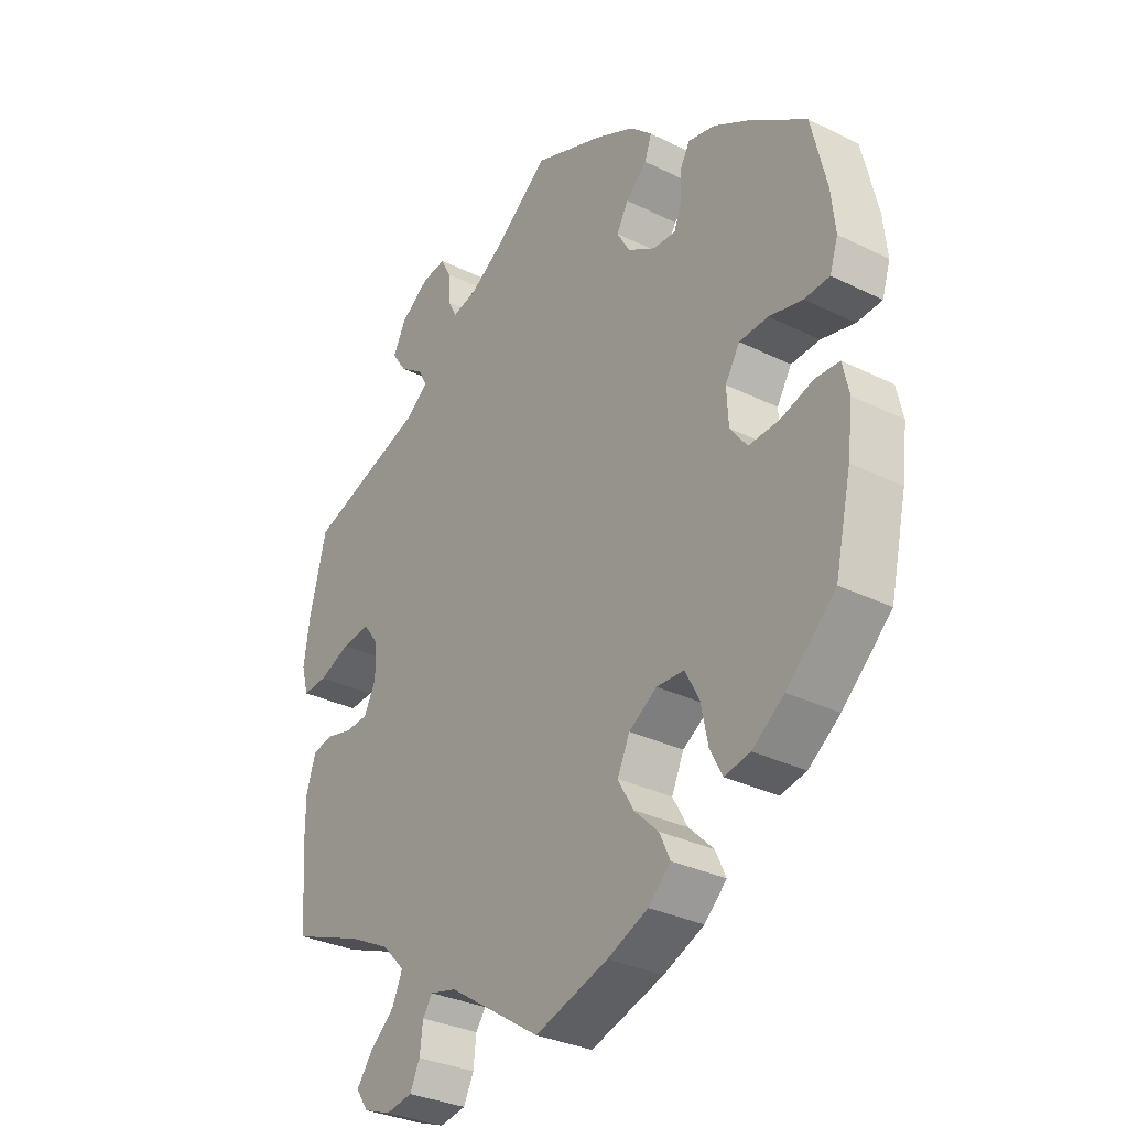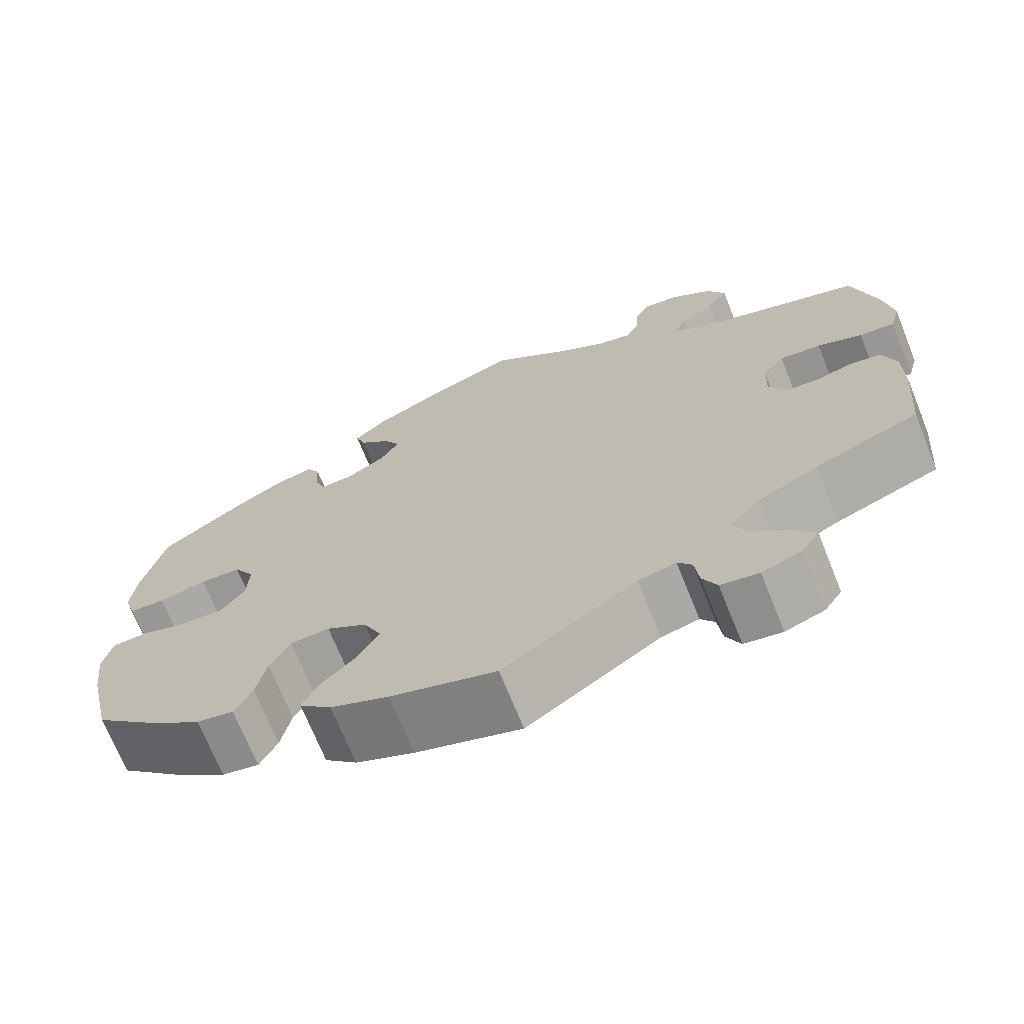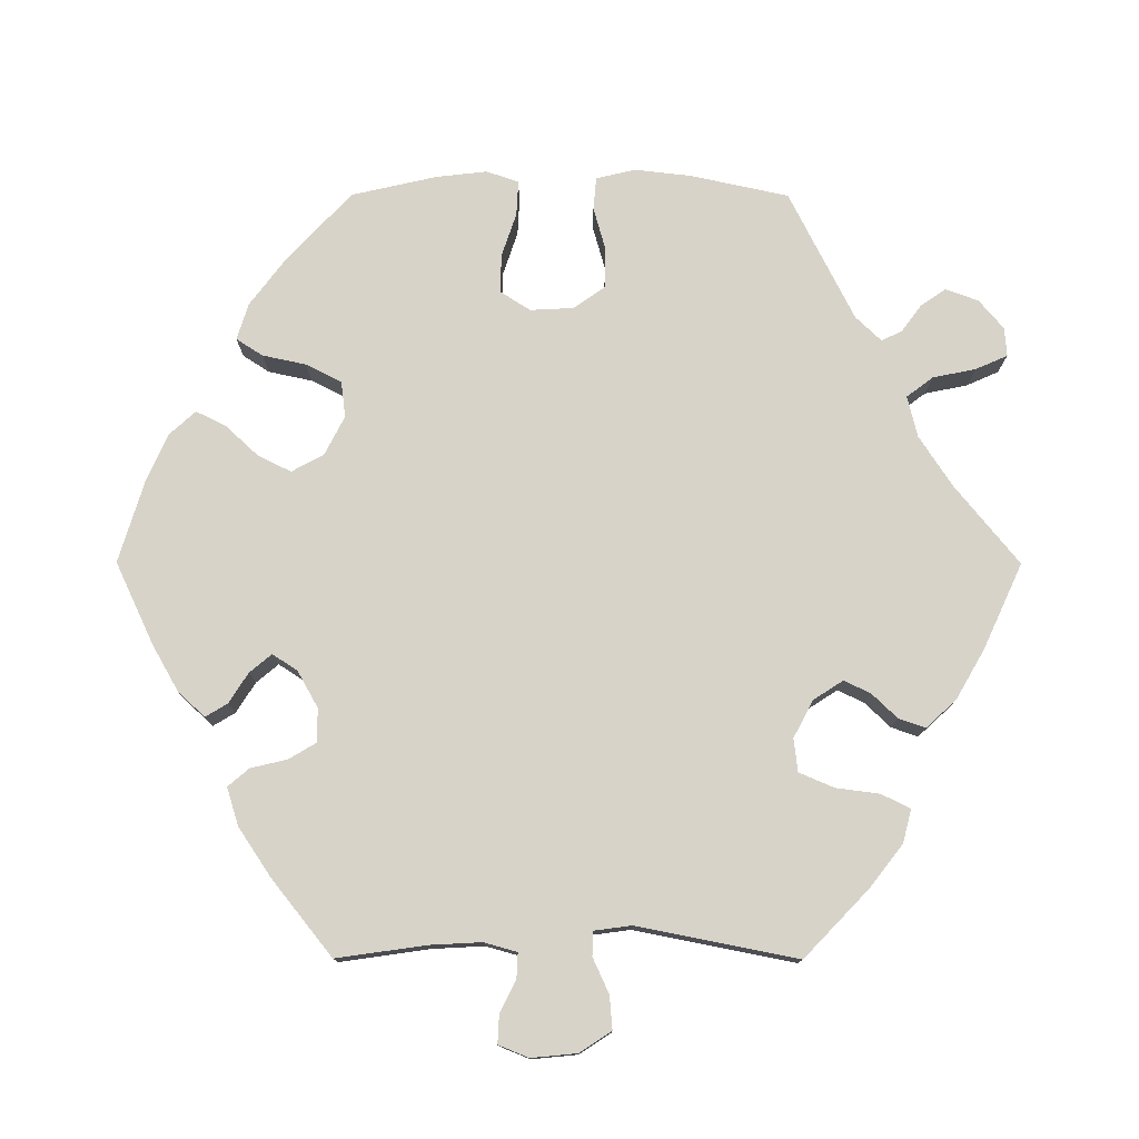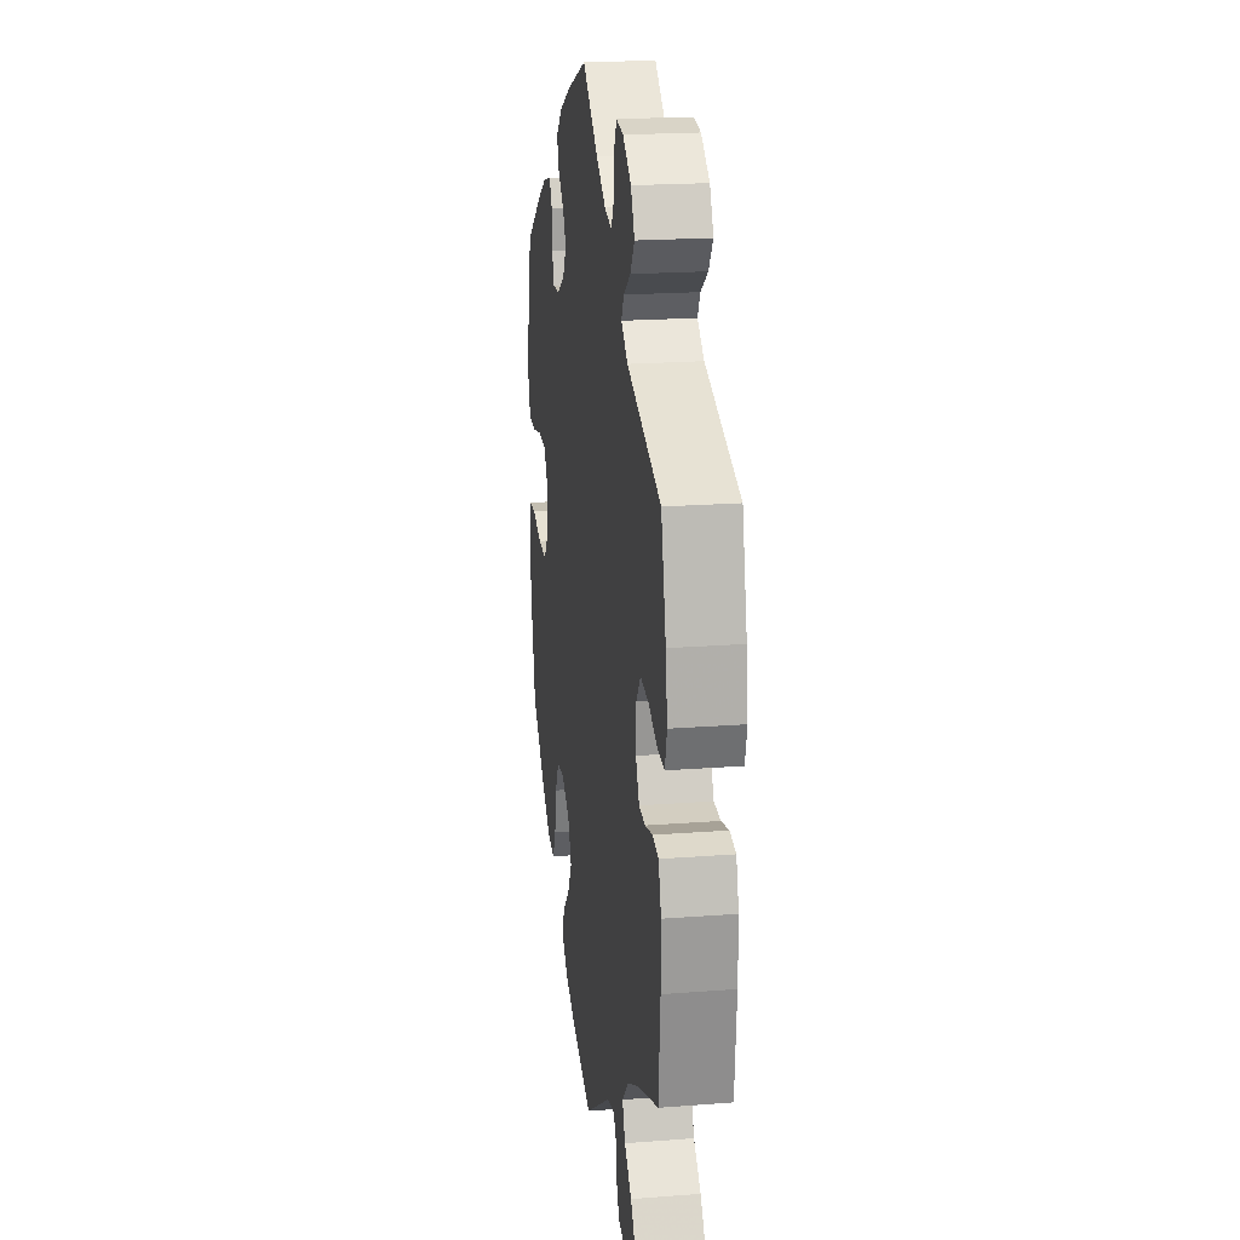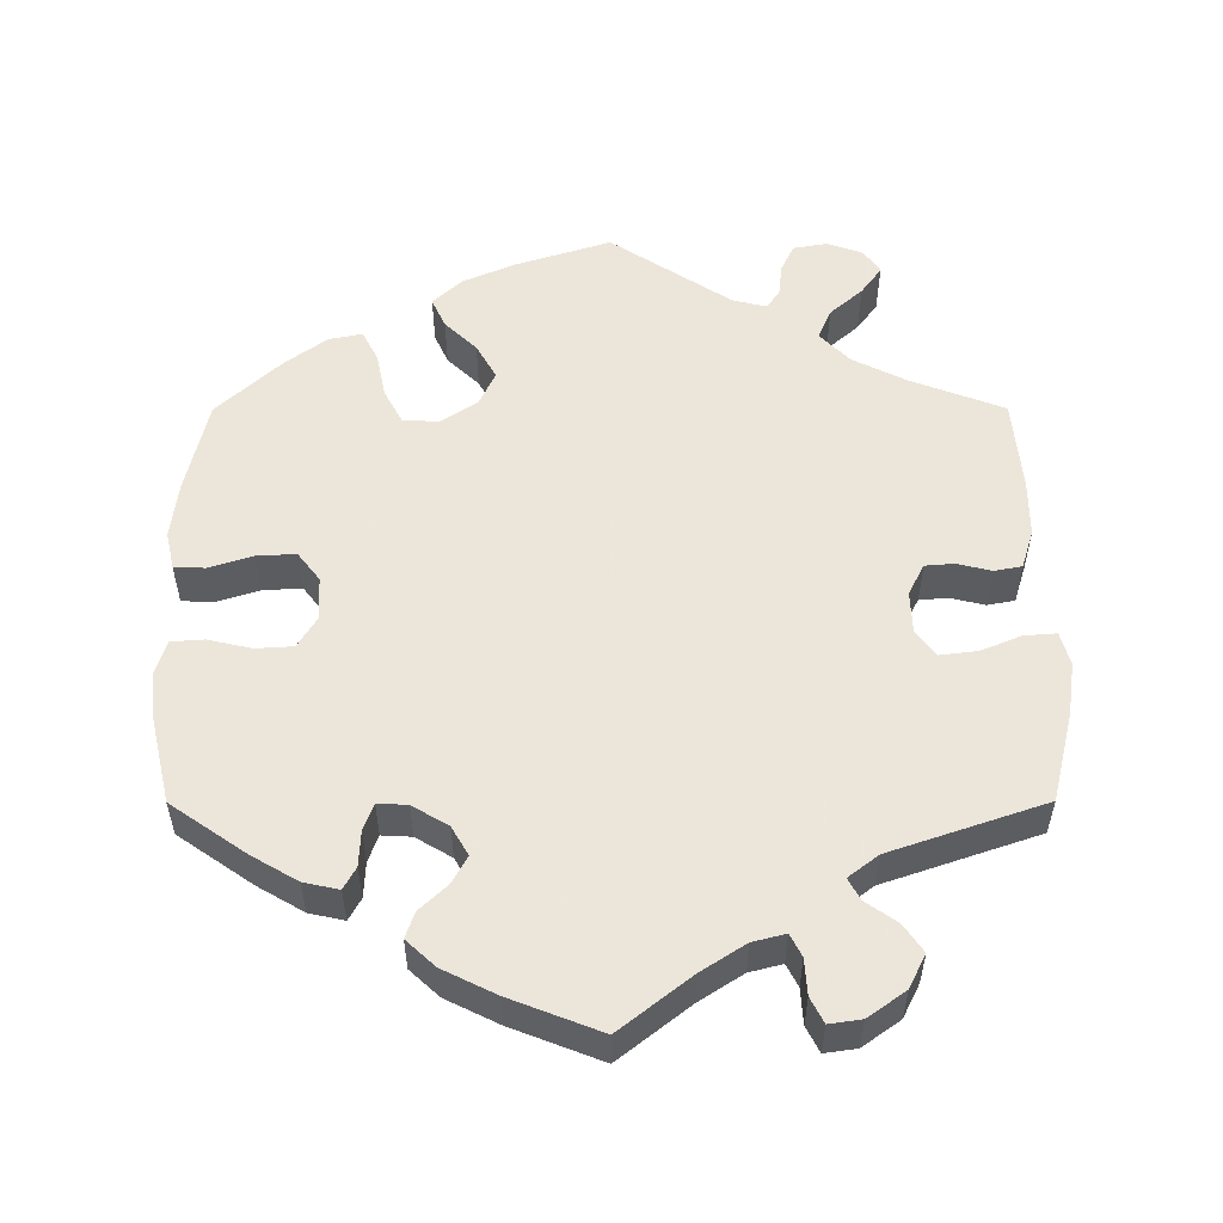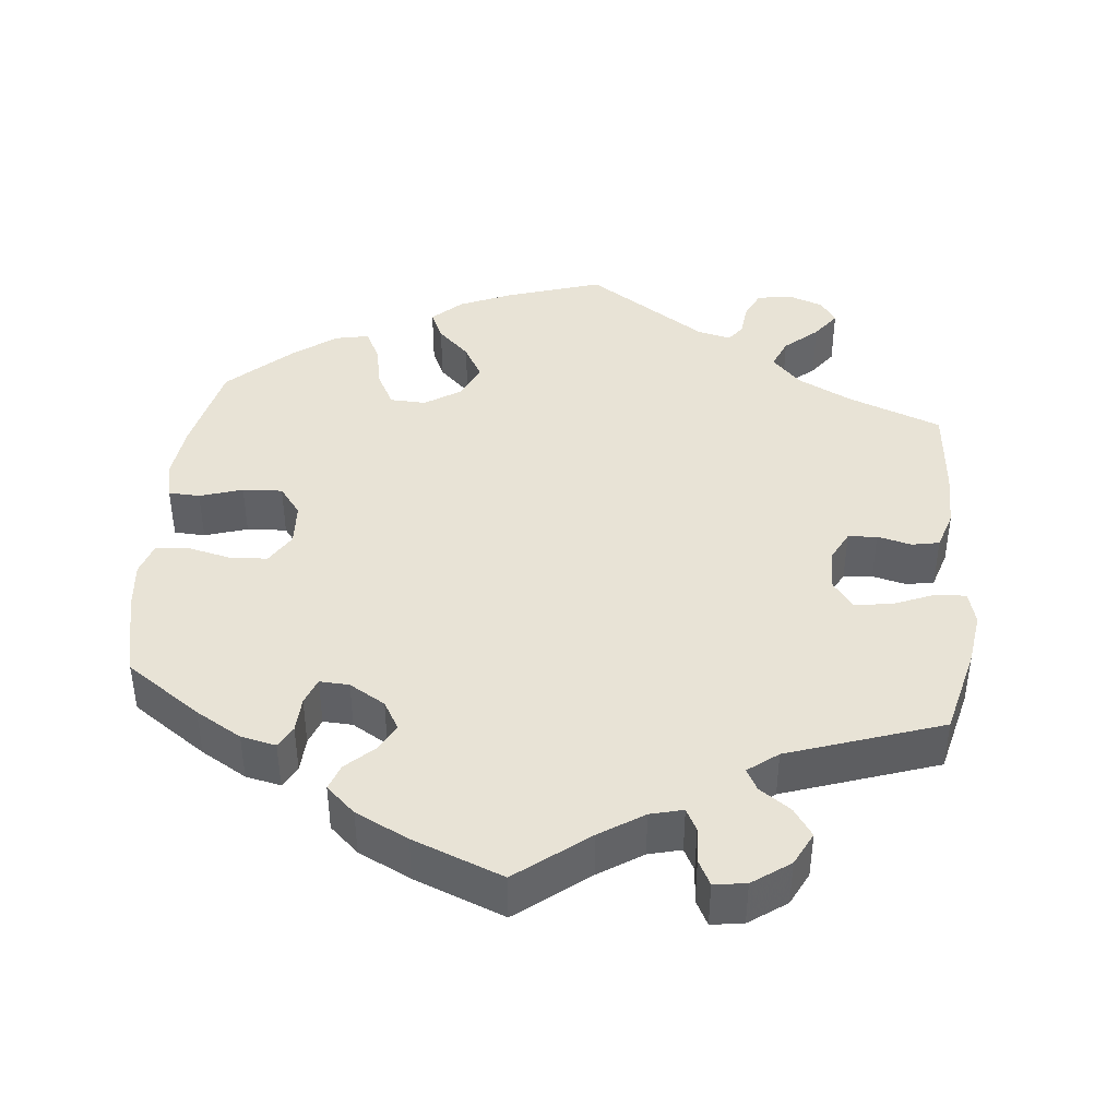
<metadata>
{"format":"obj","ext":"obj","renderer":"f3d","projection":"perspective","resolution":1024,"background":"white","views":[{"elev":-31.6,"azim":-125.0,"up":"+Z"},{"elev":-70.4,"azim":21.9,"up":"+Z"},{"elev":77.0,"azim":30.1,"up":"+Y"},{"elev":20.5,"azim":82.0,"up":"+Z"},{"elev":54.2,"azim":-0.1,"up":"+Y"},{"elev":41.8,"azim":5.6,"up":"+Y"}]}
</metadata>
<code>
v -0.403 0.07 0.357
v -0.343 0.07 0.392
v -0.297 0.07 0.402
v -0.281 0.07 0.373
v -0.279 0.07 0.326
v -0.266 0.07 0.291
v -0.227 0.07 0.293
v -0.18 0.07 0.321
v -0.158 0.07 0.359
v -0.178 0.07 0.395
v -0.214 0.07 0.429
v -0.226 0.07 0.463
v -0.188 0.07 0.498
v -0.119 0.07 0.532
v -0.001 0.07 0.578
v 0.092 0.07 0.505
v 0.149 0.07 0.468
v 0.192 0.07 0.457
v 0.207 0.07 0.486
v 0.21 0.07 0.533
v 0.227 0.07 0.566
v 0.269 0.07 0.56
v 0.318 0.07 0.525
v 0.34 0.07 0.481
v 0.315 0.07 0.445
v 0.274 0.07 0.416
v 0.259 0.07 0.388
v 0.298 0.07 0.358
v 0.5 0.07 0.289
v 0.529 0.07 0.172
v 0.539 0.07 0.102
v 0.527 0.07 0.058
v 0.485 0.07 0.061
v 0.432 0.07 0.083
v 0.383 0.07 0.089
v 0.357 0.07 0.054
v 0.355 0.07 -0.001
v 0.376 0.07 -0.042
v 0.414 0.07 -0.045
v 0.459 0.07 -0.034
v 0.495 0.07 -0.041
v 0.511 0.07 -0.092
v 0.511 0.07 -0.167
v 0.5 0.07 -0.289
v 0.377 0.07 -0.336
v 0.306 0.07 -0.372
v 0.268 0.07 -0.412
v 0.285 0.07 -0.452
v 0.328 0.07 -0.49
v 0.355 0.07 -0.527
v 0.334 0.07 -0.558
v 0.287 0.07 -0.575
v 0.242 0.07 -0.567
v 0.225 0.07 -0.531
v 0.22 0.07 -0.487
v 0.203 0.07 -0.463
v 0.158 0.07 -0.474
v 0 0.07 -0.578
v -0.125 0.07 -0.538
v -0.194 0.07 -0.508
v -0.232 0.07 -0.472
v -0.214 0.07 -0.433
v -0.172 0.07 -0.392
v -0.146 0.07 -0.346
v -0.167 0.07 -0.3
v -0.215 0.07 -0.269
v -0.262 0.07 -0.271
v -0.286 0.07 -0.316
v -0.298 0.07 -0.375
v -0.319 0.07 -0.416
v -0.363 0.07 -0.407
v -0.417 0.07 -0.367
v -0.501 0.07 -0.289
v -0.529 0.07 -0.165
v -0.538 0.07 -0.091
v -0.527 0.07 -0.042
v -0.486 0.07 -0.04
v -0.43 0.07 -0.058
v -0.378 0.07 -0.061
v -0.349 0.07 -0.023
v -0.346 0.07 0.034
v -0.371 0.07 0.075
v -0.42 0.07 0.078
v -0.477 0.07 0.065
v -0.52 0.07 0.068
v -0.534 0.07 0.112
v -0.527 0.07 0.178
v -0.501 0.07 0.289
v -0.403 0 0.357
v -0.343 0 0.392
v -0.297 0 0.402
v -0.281 0 0.373
v -0.279 0 0.326
v -0.266 0 0.291
v -0.227 0 0.293
v -0.18 0 0.321
v -0.158 0 0.359
v -0.178 0 0.395
v -0.214 0 0.429
v -0.226 0 0.463
v -0.188 0 0.498
v -0.119 0 0.532
v -0.001 0 0.578
v 0.092 0 0.505
v 0.149 0 0.468
v 0.192 0 0.457
v 0.207 0 0.486
v 0.21 0 0.533
v 0.227 0 0.566
v 0.269 0 0.56
v 0.318 0 0.525
v 0.34 0 0.481
v 0.315 0 0.445
v 0.274 0 0.416
v 0.259 0 0.388
v 0.298 0 0.358
v 0.5 0 0.289
v 0.529 0 0.172
v 0.539 0 0.102
v 0.527 0 0.058
v 0.485 0 0.061
v 0.432 0 0.083
v 0.383 0 0.089
v 0.357 0 0.054
v 0.355 0 -0.001
v 0.376 0 -0.042
v 0.414 0 -0.045
v 0.459 0 -0.034
v 0.495 0 -0.041
v 0.511 0 -0.092
v 0.511 0 -0.167
v 0.5 0 -0.289
v 0.377 0 -0.336
v 0.306 0 -0.372
v 0.268 0 -0.412
v 0.285 0 -0.452
v 0.328 0 -0.49
v 0.355 0 -0.527
v 0.334 0 -0.558
v 0.287 0 -0.575
v 0.242 0 -0.567
v 0.225 0 -0.531
v 0.22 0 -0.487
v 0.203 0 -0.463
v 0.158 0 -0.474
v 0 0 -0.578
v -0.125 0 -0.538
v -0.194 0 -0.508
v -0.232 0 -0.472
v -0.214 0 -0.433
v -0.172 0 -0.392
v -0.146 0 -0.346
v -0.167 0 -0.3
v -0.215 0 -0.269
v -0.262 0 -0.271
v -0.286 0 -0.316
v -0.298 0 -0.375
v -0.319 0 -0.416
v -0.363 0 -0.407
v -0.417 0 -0.367
v -0.501 0 -0.289
v -0.529 0 -0.165
v -0.538 0 -0.091
v -0.527 0 -0.042
v -0.486 0 -0.04
v -0.43 0 -0.058
v -0.378 0 -0.061
v -0.349 0 -0.023
v -0.346 0 0.034
v -0.371 0 0.075
v -0.42 0 0.078
v -0.477 0 0.065
v -0.52 0 0.068
v -0.534 0 0.112
v -0.527 0 0.178
v -0.501 0 0.289
f 83 84 85 86
f 82 83 86 87
f 75 76 77 78
f 75 78 79
f 74 75 79
f 73 74 79
f 72 73 79 80
f 68 69 70 71
f 67 68 71 72
f 60 61 62 63
f 60 63 64
f 57 58 59 60
f 56 57 60 64
f 52 53 54 55
f 52 55 56
f 51 52 56
f 48 49 50 51
f 48 51 56
f 47 48 56 64
f 42 43 44 45
f 42 45 46
f 39 40 41 42
f 38 39 42 46
f 37 38 46 47
f 31 32 33 34
f 31 34 35
f 28 29 30 31
f 27 28 31 35
f 23 24 25 26
f 23 26 27
f 22 23 27
f 19 20 21 22
f 18 19 22 27
f 17 18 27 35
f 13 14 15 16
f 10 11 12 13
f 9 10 13 16
f 8 9 16 17
f 2 3 4 5
f 2 5 6
f 1 2 6
f 82 87 88 1
f 67 72 80
f 66 67 80 81
f 65 66 81
f 37 47 64 65
f 36 37 65 81
f 7 8 17 35
f 6 7 35 36
f 81 82 1 6
f 6 36 81
f 174 173 172 171
f 175 174 171 170
f 166 165 164 163
f 167 166 163
f 167 163 162
f 167 162 161
f 168 167 161 160
f 159 158 157 156
f 160 159 156 155
f 151 150 149 148
f 152 151 148
f 148 147 146 145
f 152 148 145 144
f 143 142 141 140
f 144 143 140
f 144 140 139
f 139 138 137 136
f 144 139 136
f 152 144 136 135
f 133 132 131 130
f 134 133 130
f 130 129 128 127
f 134 130 127 126
f 135 134 126 125
f 122 121 120 119
f 123 122 119
f 119 118 117 116
f 123 119 116 115
f 114 113 112 111
f 115 114 111
f 115 111 110
f 110 109 108 107
f 115 110 107 106
f 123 115 106 105
f 104 103 102 101
f 101 100 99 98
f 104 101 98 97
f 105 104 97 96
f 93 92 91 90
f 94 93 90
f 94 90 89
f 89 176 175 170
f 168 160 155
f 169 168 155 154
f 169 154 153
f 153 152 135 125
f 169 153 125 124
f 123 105 96 95
f 124 123 95 94
f 94 89 170 169
f 169 124 94
f 1 89 90 2
f 2 90 91 3
f 3 91 92 4
f 4 92 93 5
f 5 93 94 6
f 6 94 95 7
f 7 95 96 8
f 8 96 97 9
f 9 97 98 10
f 10 98 99 11
f 11 99 100 12
f 12 100 101 13
f 13 101 102 14
f 14 102 103 15
f 15 103 104 16
f 16 104 105 17
f 17 105 106 18
f 18 106 107 19
f 19 107 108 20
f 20 108 109 21
f 21 109 110 22
f 22 110 111 23
f 23 111 112 24
f 24 112 113 25
f 25 113 114 26
f 26 114 115 27
f 27 115 116 28
f 28 116 117 29
f 29 117 118 30
f 30 118 119 31
f 31 119 120 32
f 32 120 121 33
f 33 121 122 34
f 34 122 123 35
f 35 123 124 36
f 36 124 125 37
f 37 125 126 38
f 38 126 127 39
f 39 127 128 40
f 40 128 129 41
f 41 129 130 42
f 42 130 131 43
f 43 131 132 44
f 44 132 133 45
f 45 133 134 46
f 46 134 135 47
f 47 135 136 48
f 48 136 137 49
f 49 137 138 50
f 50 138 139 51
f 51 139 140 52
f 52 140 141 53
f 53 141 142 54
f 54 142 143 55
f 55 143 144 56
f 56 144 145 57
f 57 145 146 58
f 58 146 147 59
f 59 147 148 60
f 60 148 149 61
f 61 149 150 62
f 62 150 151 63
f 63 151 152 64
f 64 152 153 65
f 65 153 154 66
f 66 154 155 67
f 67 155 156 68
f 68 156 157 69
f 69 157 158 70
f 70 158 159 71
f 71 159 160 72
f 72 160 161 73
f 73 161 162 74
f 74 162 163 75
f 75 163 164 76
f 76 164 165 77
f 77 165 166 78
f 78 166 167 79
f 79 167 168 80
f 80 168 169 81
f 81 169 170 82
f 82 170 171 83
f 83 171 172 84
f 84 172 173 85
f 85 173 174 86
f 86 174 175 87
f 87 175 176 88
f 88 176 89 1

</code>
